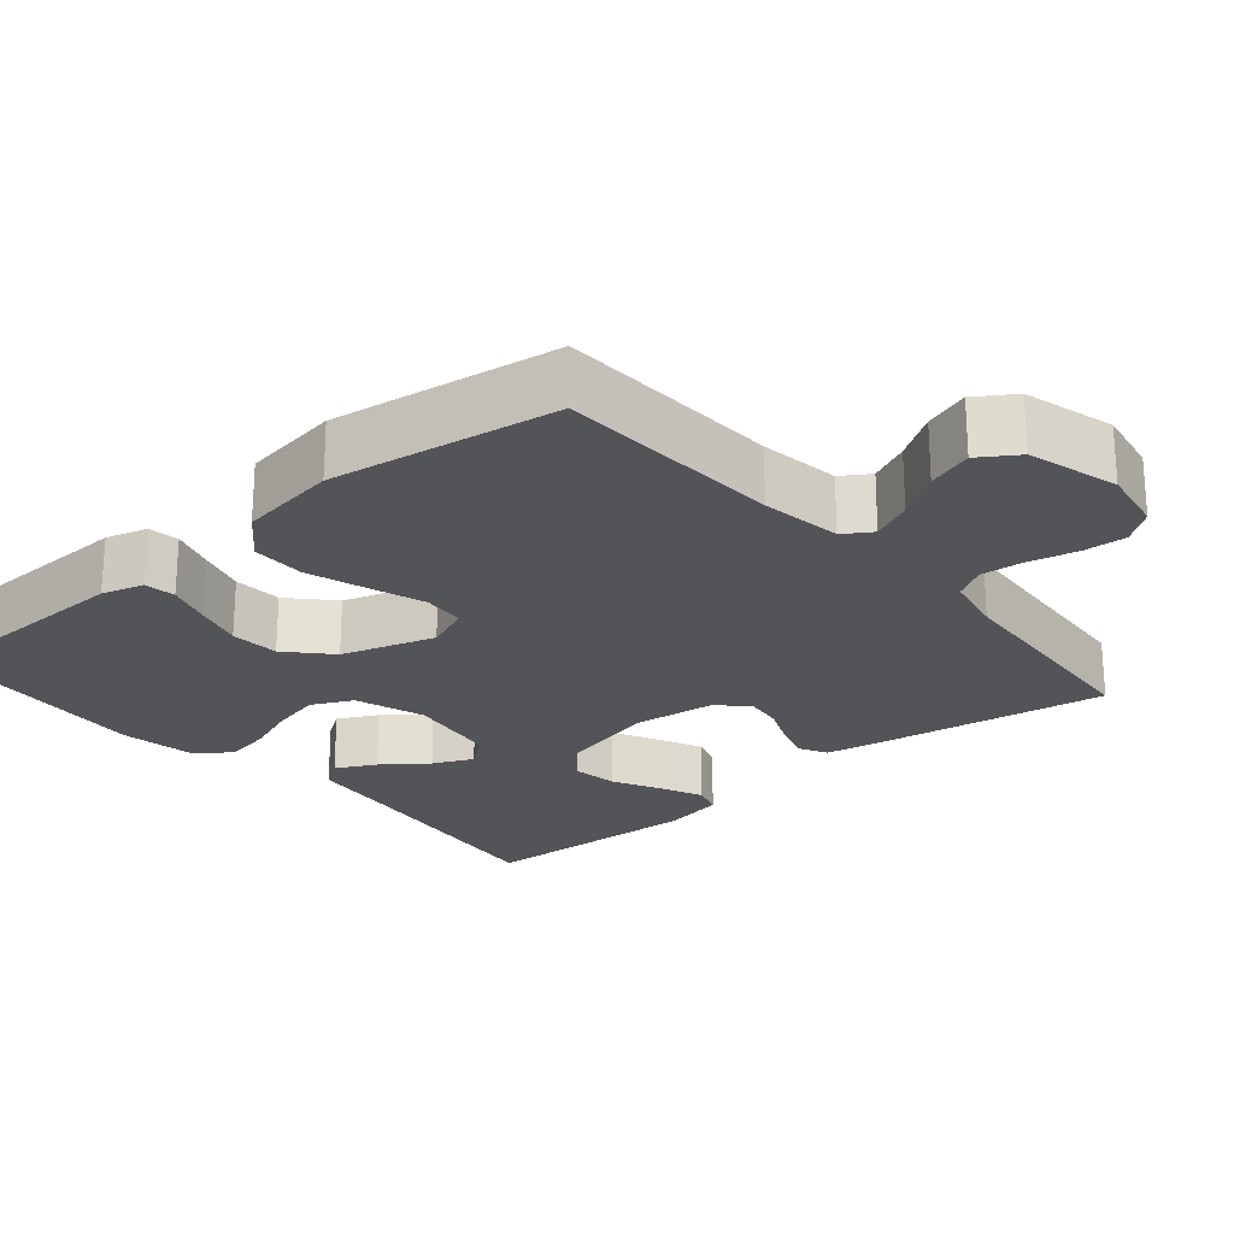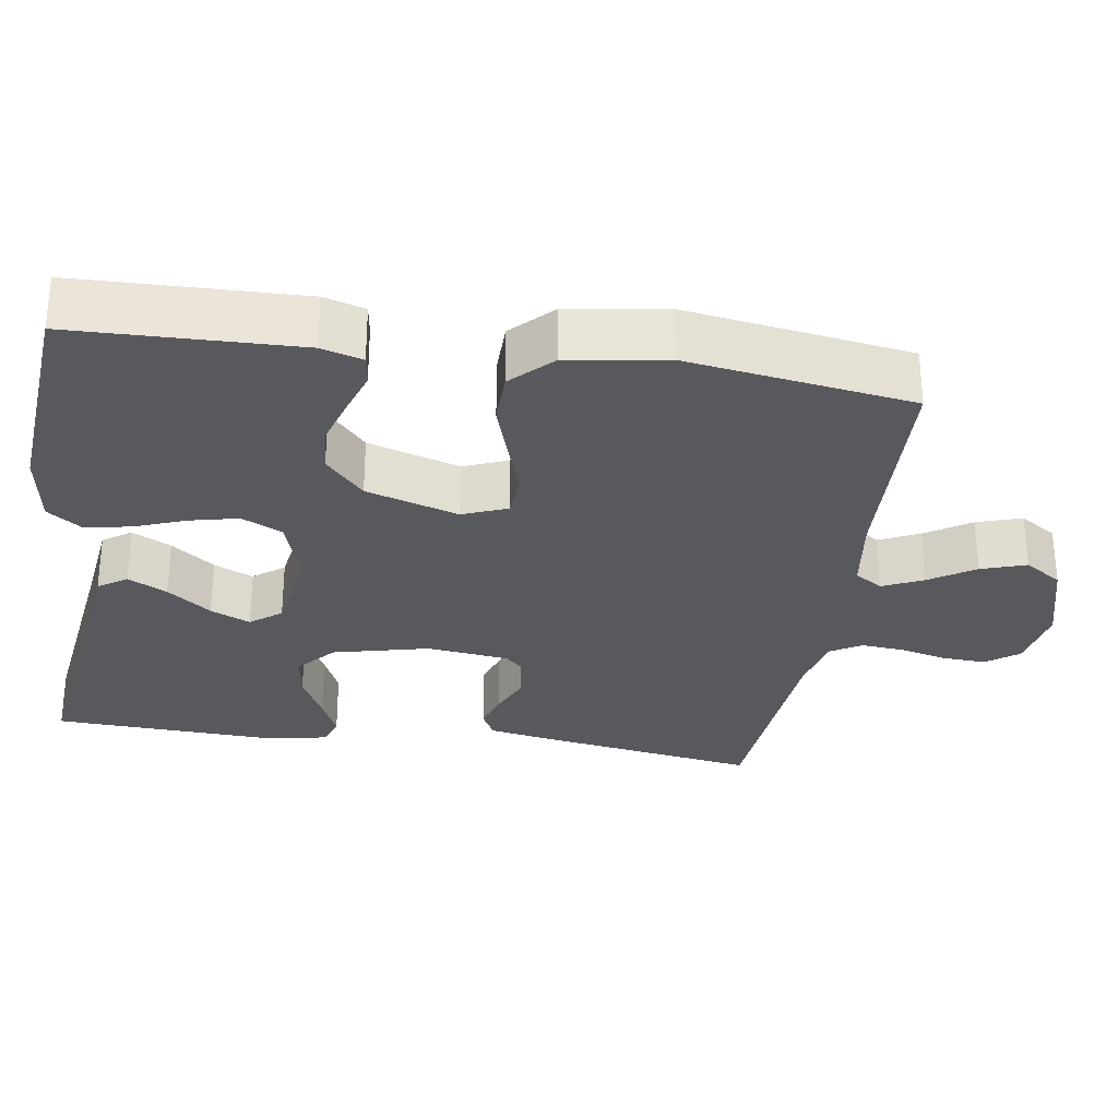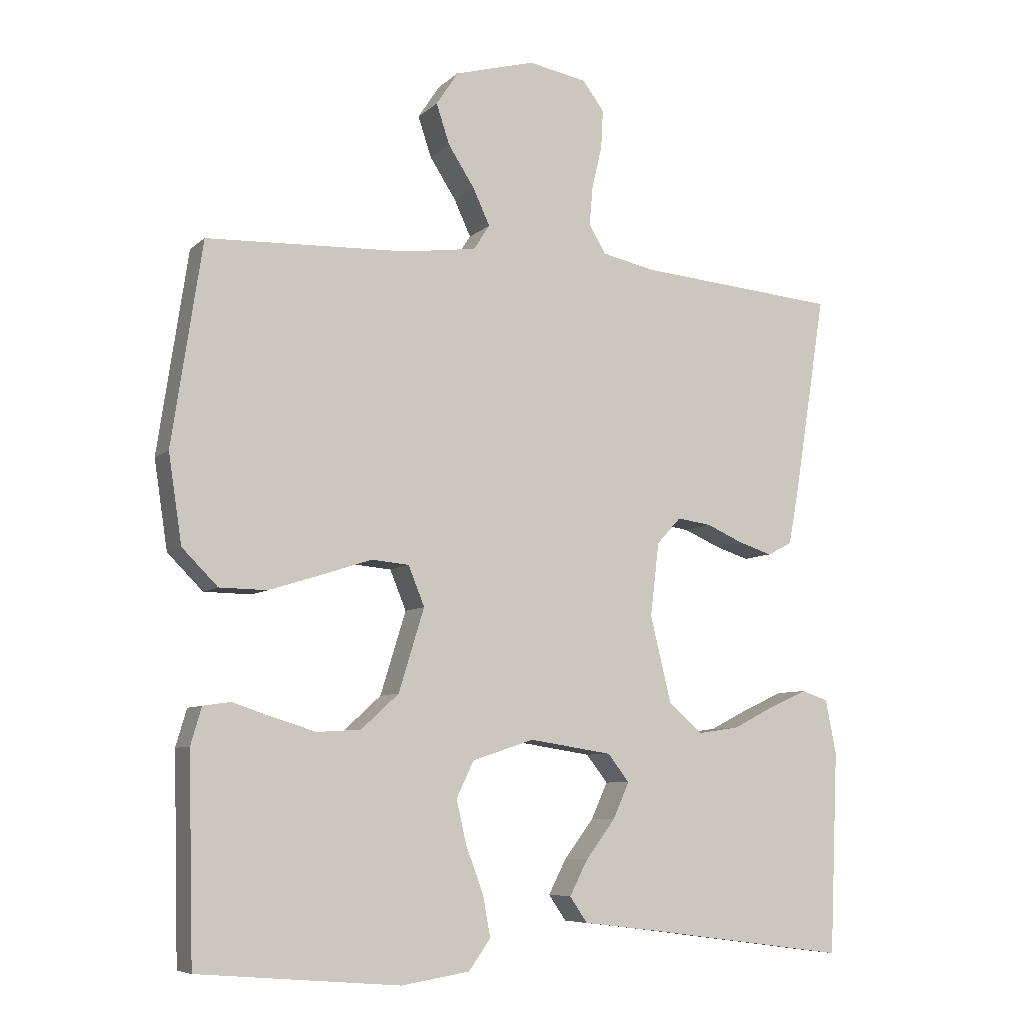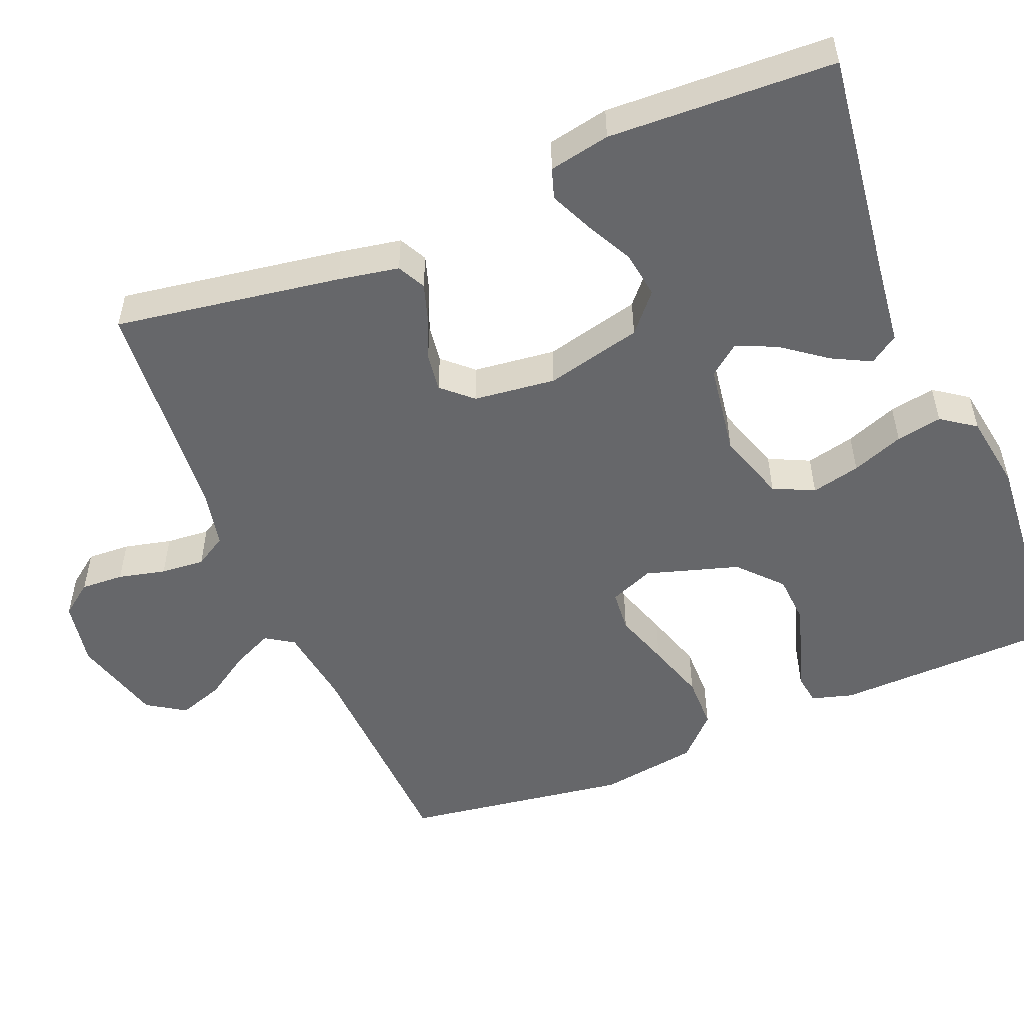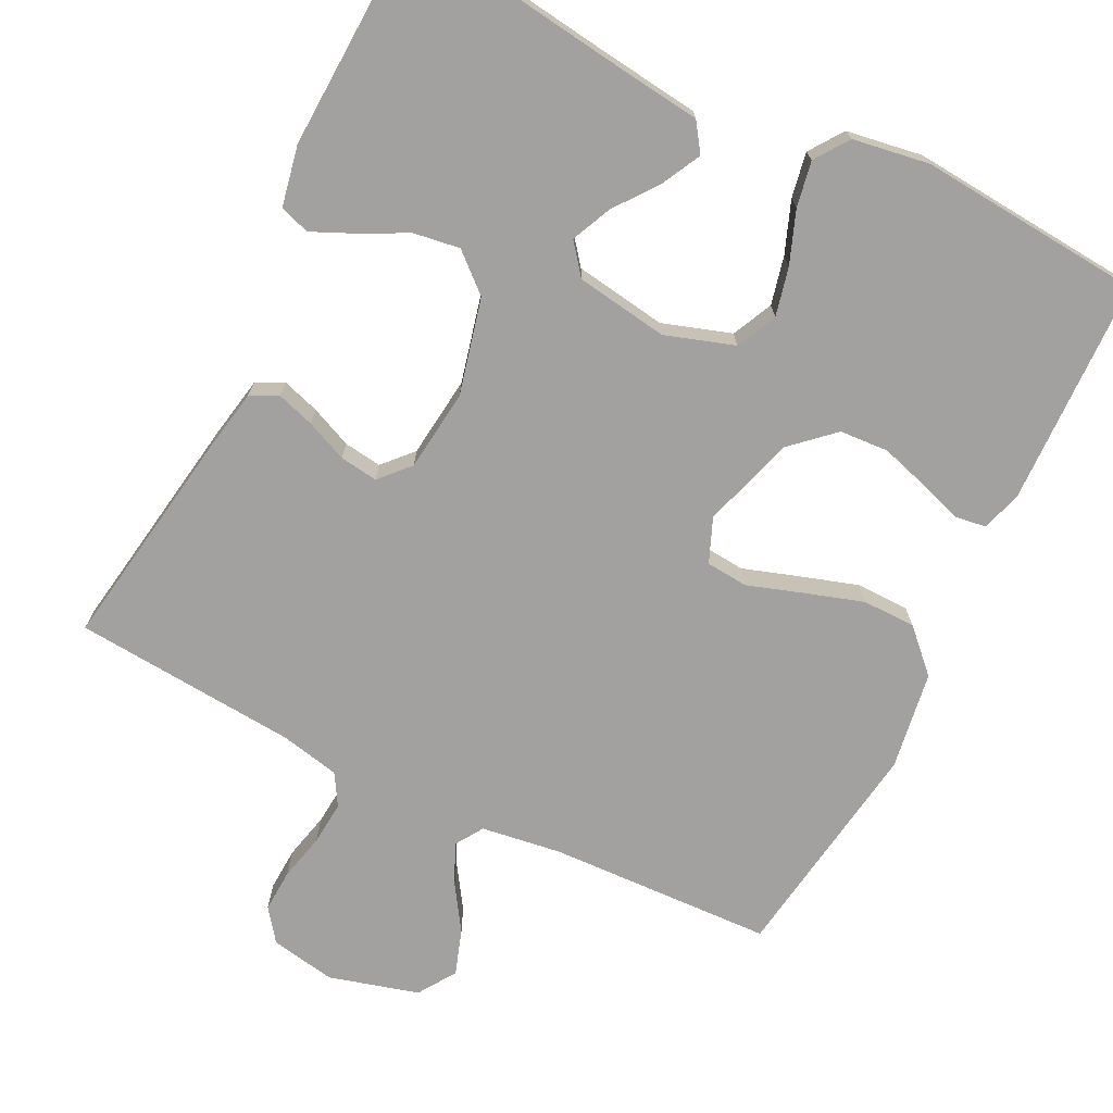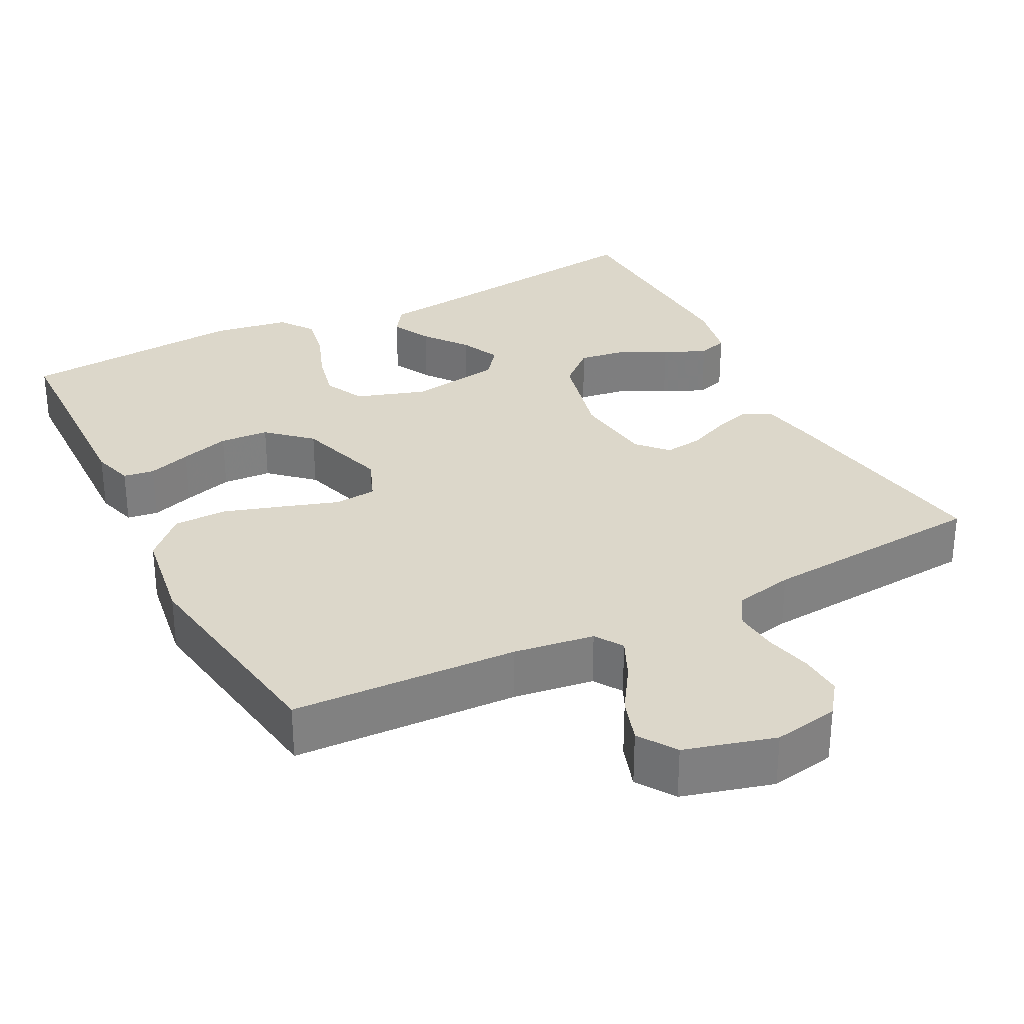
<metadata>
{"format":"obj","ext":"obj","renderer":"f3d","projection":"perspective","resolution":1024,"background":"white","views":[{"elev":-23.5,"azim":-49.4,"up":"+Y"},{"elev":-29.6,"azim":-98.7,"up":"+Y"},{"elev":-7.3,"azim":-24.7,"up":"+Z"},{"elev":-52.2,"azim":112.5,"up":"+Y"},{"elev":-72.2,"azim":153.7,"up":"+Y"},{"elev":30.6,"azim":-27.2,"up":"+Y"}]}
</metadata>
<code>
v 0.5 0.07 0.5
v 0.452 0.07 0.2
v 0.437 0.07 0.12
v 0.4 0.07 0.101
v 0.35 0.07 0.117
v 0.295 0.07 0.141
v 0.244 0.07 0.148
v 0.208 0.07 0.109
v 0.195 0.07 0
v 0.226 0.07 -0.128
v 0.276 0.07 -0.172
v 0.338 0.07 -0.163
v 0.401 0.07 -0.131
v 0.457 0.07 -0.106
v 0.497 0.07 -0.119
v 0.513 0.07 -0.2
v 0.5 0.07 -0.5
v 0.2 0.07 -0.46
v 0.086 0.07 -0.446
v 0.06 0.07 -0.408
v 0.087 0.07 -0.356
v 0.131 0.07 -0.298
v 0.155 0.07 -0.245
v 0.123 0.07 -0.204
v 0 0.07 -0.185
v -0.092 0.07 -0.215
v -0.118 0.07 -0.269
v -0.103 0.07 -0.334
v -0.077 0.07 -0.403
v -0.066 0.07 -0.464
v -0.098 0.07 -0.509
v -0.2 0.07 -0.525
v -0.5 0.07 -0.5
v -0.508 0.07 -0.2
v -0.492 0.07 -0.145
v -0.451 0.07 -0.139
v -0.394 0.07 -0.158
v -0.328 0.07 -0.178
v -0.263 0.07 -0.174
v -0.207 0.07 -0.123
v -0.169 0.07 0
v -0.193 0.07 0.059
v -0.249 0.07 0.064
v -0.322 0.07 0.04
v -0.401 0.07 0.015
v -0.472 0.07 0.016
v -0.525 0.07 0.069
v -0.545 0.07 0.2
v -0.5 0.07 0.5
v -0.2 0.07 0.512
v -0.093 0.07 0.527
v -0.069 0.07 0.564
v -0.094 0.07 0.618
v -0.133 0.07 0.678
v -0.153 0.07 0.738
v -0.12 0.07 0.788
v 0 0.07 0.821
v 0.087 0.07 0.805
v 0.119 0.07 0.762
v 0.116 0.07 0.705
v 0.101 0.07 0.642
v 0.096 0.07 0.584
v 0.121 0.07 0.542
v 0.2 0.07 0.525
v 0.5 0 0.5
v 0.452 0 0.2
v 0.437 0 0.12
v 0.4 0 0.101
v 0.35 0 0.117
v 0.295 0 0.141
v 0.244 0 0.148
v 0.208 0 0.109
v 0.195 0 0
v 0.226 0 -0.128
v 0.276 0 -0.172
v 0.338 0 -0.163
v 0.401 0 -0.131
v 0.457 0 -0.106
v 0.497 0 -0.119
v 0.513 0 -0.2
v 0.5 0 -0.5
v 0.2 0 -0.46
v 0.086 0 -0.446
v 0.06 0 -0.408
v 0.087 0 -0.356
v 0.131 0 -0.298
v 0.155 0 -0.245
v 0.123 0 -0.204
v 0 0 -0.185
v -0.092 0 -0.215
v -0.118 0 -0.269
v -0.103 0 -0.334
v -0.077 0 -0.403
v -0.066 0 -0.464
v -0.098 0 -0.509
v -0.2 0 -0.525
v -0.5 0 -0.5
v -0.508 0 -0.2
v -0.492 0 -0.145
v -0.451 0 -0.139
v -0.394 0 -0.158
v -0.328 0 -0.178
v -0.263 0 -0.174
v -0.207 0 -0.123
v -0.169 0 0
v -0.193 0 0.059
v -0.249 0 0.064
v -0.322 0 0.04
v -0.401 0 0.015
v -0.472 0 0.016
v -0.525 0 0.069
v -0.545 0 0.2
v -0.5 0 0.5
v -0.2 0 0.512
v -0.093 0 0.527
v -0.069 0 0.564
v -0.094 0 0.618
v -0.133 0 0.678
v -0.153 0 0.738
v -0.12 0 0.788
v 0 0 0.821
v 0.087 0 0.805
v 0.119 0 0.762
v 0.116 0 0.705
v 0.101 0 0.642
v 0.096 0 0.584
v 0.121 0 0.542
v 0.2 0 0.525
f 58 59 60 61
f 58 61 62
f 57 58 62
f 56 57 62
f 53 54 55 56
f 52 53 56 62
f 51 52 62 63
f 47 48 49 50
f 43 44 45 46
f 43 46 47 50
f 34 35 36 37
f 34 37 38
f 33 34 38 39
f 28 29 30 31
f 27 28 31 32
f 19 20 21 22
f 18 19 22 23
f 17 18 23
f 16 17 23 24
f 12 13 14 15
f 12 15 16
f 11 12 16 24
f 3 4 5 6
f 1 2 3 6
f 64 1 6 7
f 63 64 7 8
f 51 63 8 9
f 42 43 50 51
f 41 42 51 9
f 40 41 9 10
f 27 32 33 39
f 26 27 39 40
f 25 26 40
f 24 25 40
f 10 11 24 40
f 125 124 123 122
f 126 125 122
f 126 122 121
f 126 121 120
f 120 119 118 117
f 126 120 117 116
f 127 126 116 115
f 114 113 112 111
f 110 109 108 107
f 114 111 110 107
f 101 100 99 98
f 102 101 98
f 103 102 98 97
f 95 94 93 92
f 96 95 92 91
f 86 85 84 83
f 87 86 83 82
f 87 82 81
f 88 87 81 80
f 79 78 77 76
f 80 79 76
f 88 80 76 75
f 70 69 68 67
f 70 67 66 65
f 71 70 65 128
f 72 71 128 127
f 73 72 127 115
f 115 114 107 106
f 73 115 106 105
f 74 73 105 104
f 103 97 96 91
f 104 103 91 90
f 104 90 89
f 104 89 88
f 104 88 75 74
f 1 65 66 2
f 2 66 67 3
f 3 67 68 4
f 4 68 69 5
f 5 69 70 6
f 6 70 71 7
f 7 71 72 8
f 8 72 73 9
f 9 73 74 10
f 10 74 75 11
f 11 75 76 12
f 12 76 77 13
f 13 77 78 14
f 14 78 79 15
f 15 79 80 16
f 16 80 81 17
f 17 81 82 18
f 18 82 83 19
f 19 83 84 20
f 20 84 85 21
f 21 85 86 22
f 22 86 87 23
f 23 87 88 24
f 24 88 89 25
f 25 89 90 26
f 26 90 91 27
f 27 91 92 28
f 28 92 93 29
f 29 93 94 30
f 30 94 95 31
f 31 95 96 32
f 32 96 97 33
f 33 97 98 34
f 34 98 99 35
f 35 99 100 36
f 36 100 101 37
f 37 101 102 38
f 38 102 103 39
f 39 103 104 40
f 40 104 105 41
f 41 105 106 42
f 42 106 107 43
f 43 107 108 44
f 44 108 109 45
f 45 109 110 46
f 46 110 111 47
f 47 111 112 48
f 48 112 113 49
f 49 113 114 50
f 50 114 115 51
f 51 115 116 52
f 52 116 117 53
f 53 117 118 54
f 54 118 119 55
f 55 119 120 56
f 56 120 121 57
f 57 121 122 58
f 58 122 123 59
f 59 123 124 60
f 60 124 125 61
f 61 125 126 62
f 62 126 127 63
f 63 127 128 64
f 64 128 65 1

</code>
